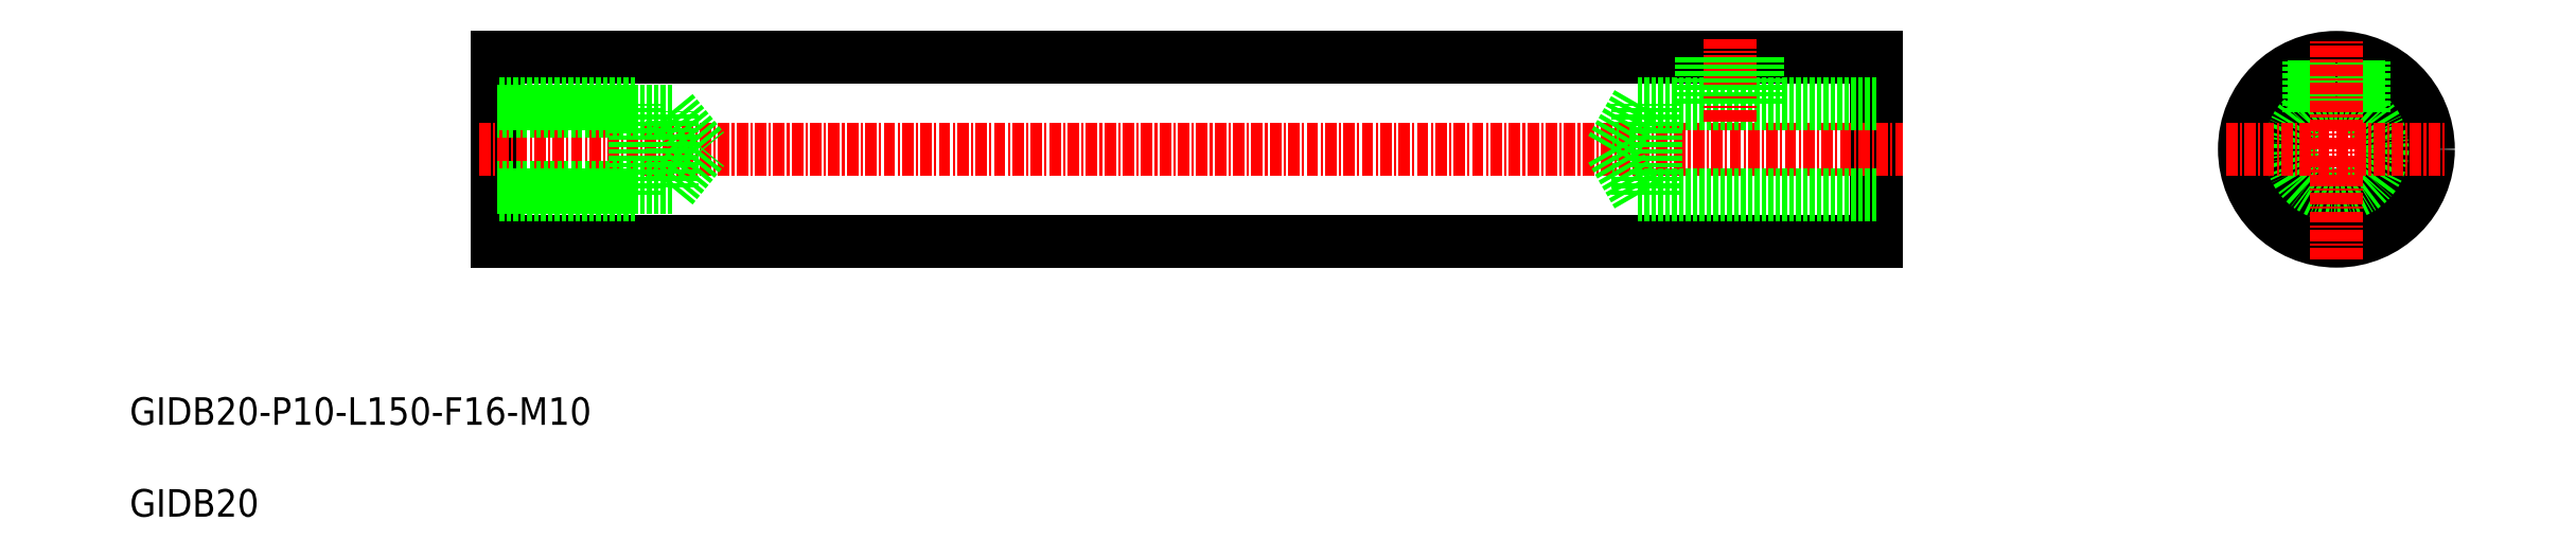
<metadata>
{"format":"dxf","ext":"dxf","renderer":"ezdxf+matplotlib","layout":"modelspace","background":"white","min_lineweight":24,"dpi":150}
</metadata>
<code>
0
SECTION
2
ENTITIES
0
LINE
8
0
10
50
20
60
30
0
11
200
21
60
31
0
0
LINE
8
0
10
200
20
40
30
0
11
200
21
60
31
0
0
LINE
8
0
10
50
20
40
30
0
11
50
21
60
31
0
0
LINE
8
0
10
50
20
40
30
0
11
200
21
40
31
0
0
LINE
8
0
10
200
20
40
30
0
11
200
21
60
31
0
0
LINE
8
0
10
174
20
45
30
0
11
174
21
55
31
0
0
LINE
8
CENTER
10
48
20
50
30
0
11
202.9
21
50
31
0
0
LINE
8
0
10
174
20
45
30
0
11
200
21
45
31
0
0
LINE
8
0
10
174
20
55
30
0
11
200
21
55
31
0
0
CIRCLE
8
0
10
250
20
50
30
0
40
10
0
CIRCLE
8
0
10
250
20
50
30
0
40
5
0
CIRCLE
8
0
10
250
20
50
30
0
40
5
0
LINE
8
0
10
174
20
45
30
0
11
171.1
21
50
31
0
0
LINE
8
0
10
174
20
55
30
0
11
171.1
21
50
31
0
0
LINE
8
CENTER
10
184
20
53
30
0
11
184
21
62
31
0
0
TEXT
8
0
10
10
20
20
30
0
40
3
1
GIDB20-P10-L150-F16-M10
0
TEXT
8
0
10
10
20
10
30
0
40
3
1
GIDB20
0
LINE
8
0
10
181
20
55
30
0
11
181
21
60
31
0
0
LINE
8
0
10
181.5
20
55
30
0
11
181.5
21
60
31
0
0
LINE
8
0
10
186.5
20
55
30
0
11
186.5
21
60
31
0
0
LINE
8
0
10
187
20
55
30
0
11
187
21
60
31
0
0
LINE
8
0
10
176
20
45
30
0
11
176
21
55
31
0
0
LINE
8
0
10
247
20
54
30
0
11
247
21
59.54
31
0
0
LINE
8
0
10
247.5
20
54.35
30
0
11
247.5
21
59.69
31
0
0
LINE
8
0
10
252.5
20
54.35
30
0
11
252.5
21
59.69
31
0
0
LINE
8
0
10
253
20
54
30
0
11
253
21
59.54
31
0
0
LINE
8
0
10
65
20
45
30
0
11
65
21
55
31
0
0
LINE
8
0
10
69
20
45.81
30
0
11
69
21
54.19
31
0
0
LINE
8
0
10
65
20
45
30
0
11
50
21
45
31
0
0
LINE
8
0
10
69
20
45.81
30
0
11
50
21
45.81
31
0
0
LINE
8
0
10
69
20
54.19
30
0
11
50
21
54.19
31
0
0
LINE
8
0
10
65
20
55
30
0
11
50
21
55
31
0
0
LINE
8
0
10
69
20
54.19
30
0
11
72.43
21
50
31
0
0
LINE
8
0
10
69
20
45.81
30
0
11
72.43
21
50
31
0
0
LINE
8
CENTER
10
238
20
50
30
0
11
262
21
50
31
0
0
LINE
8
CENTER
10
250
20
38
30
0
11
250
21
62
31
0
0
ENDSEC
0
EOF

</code>
